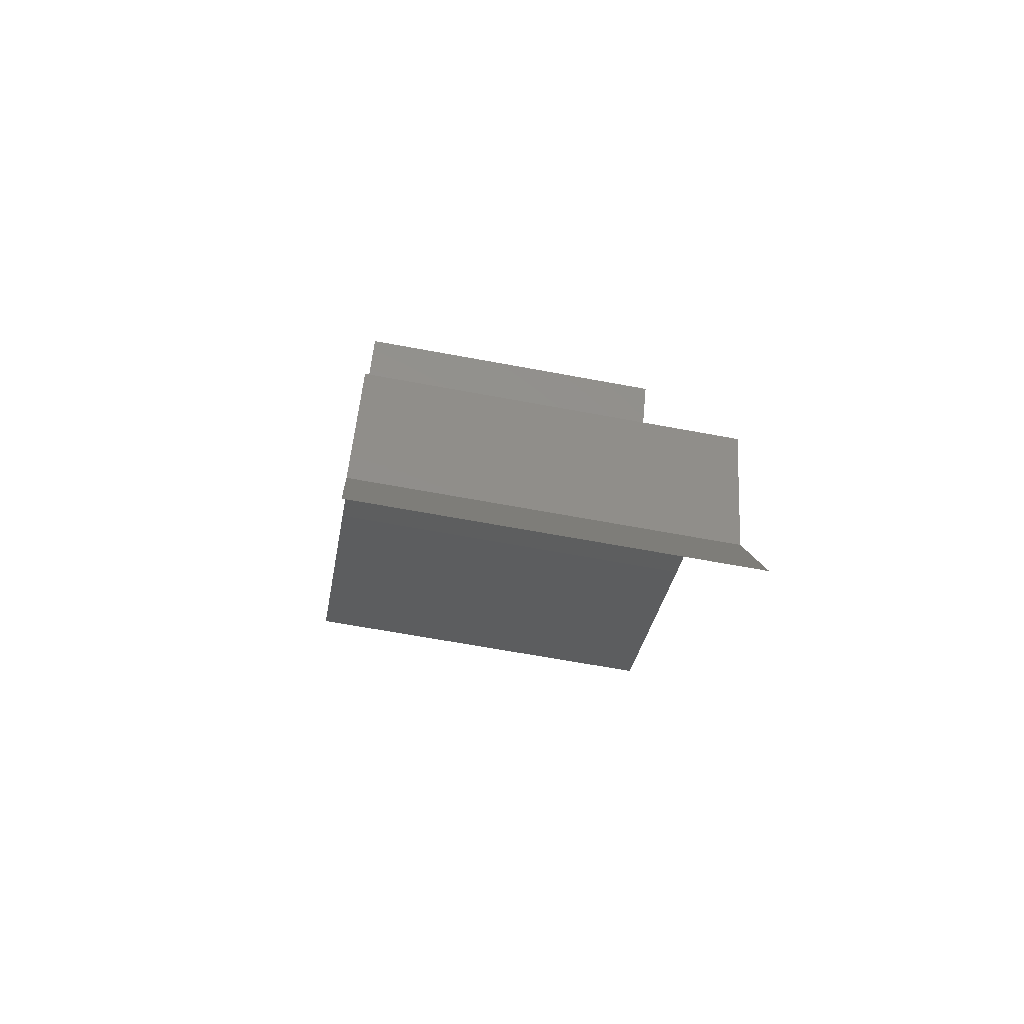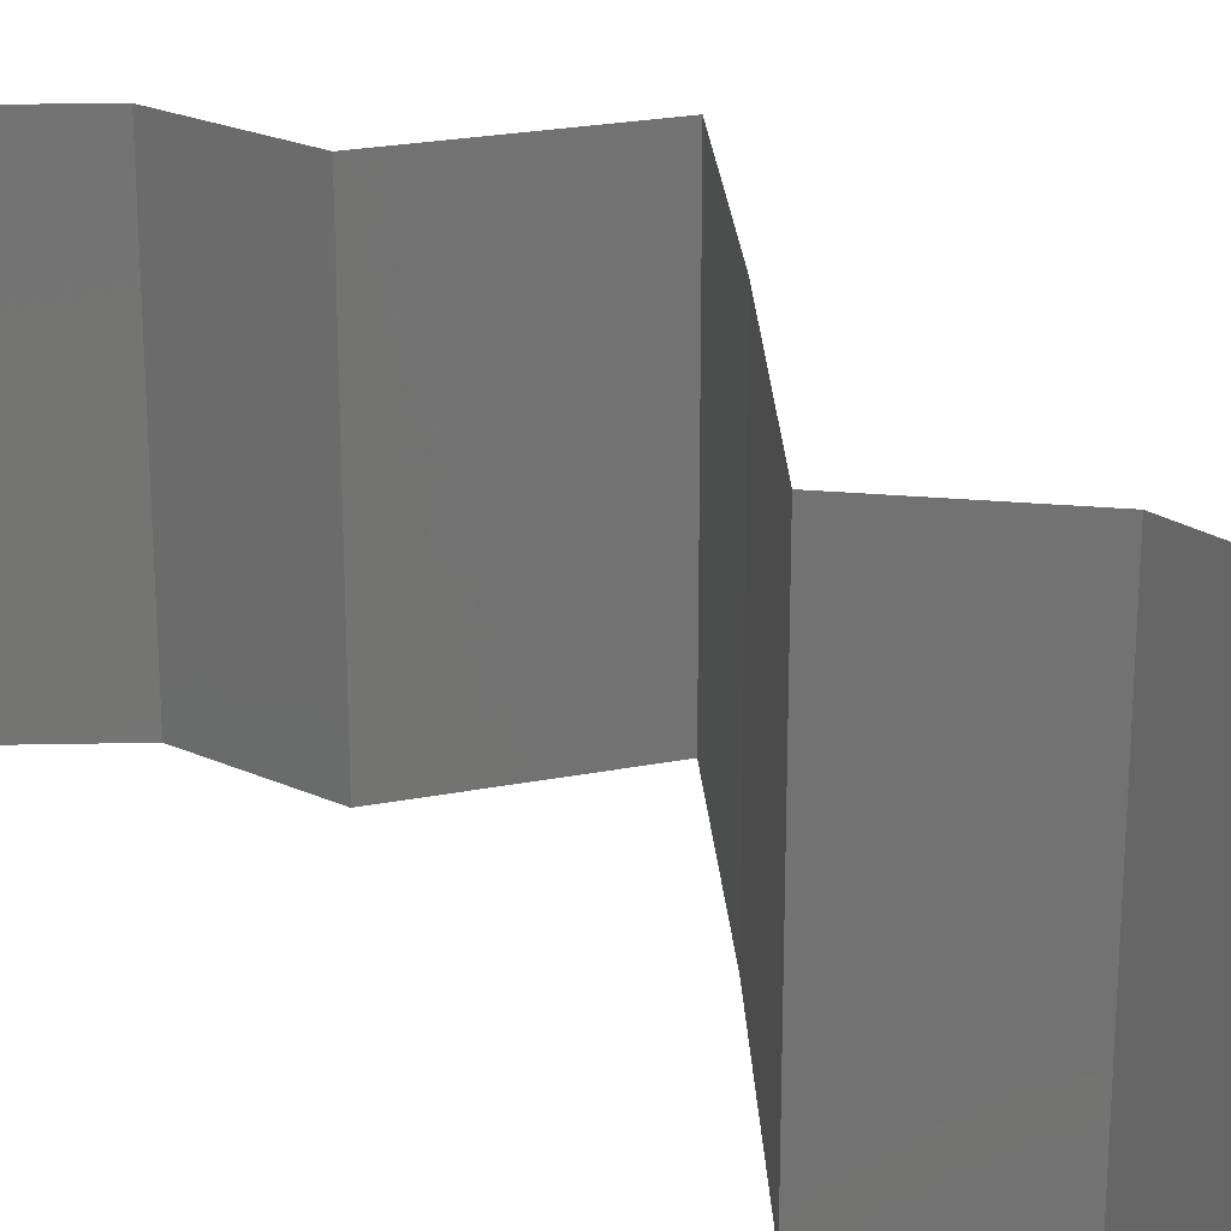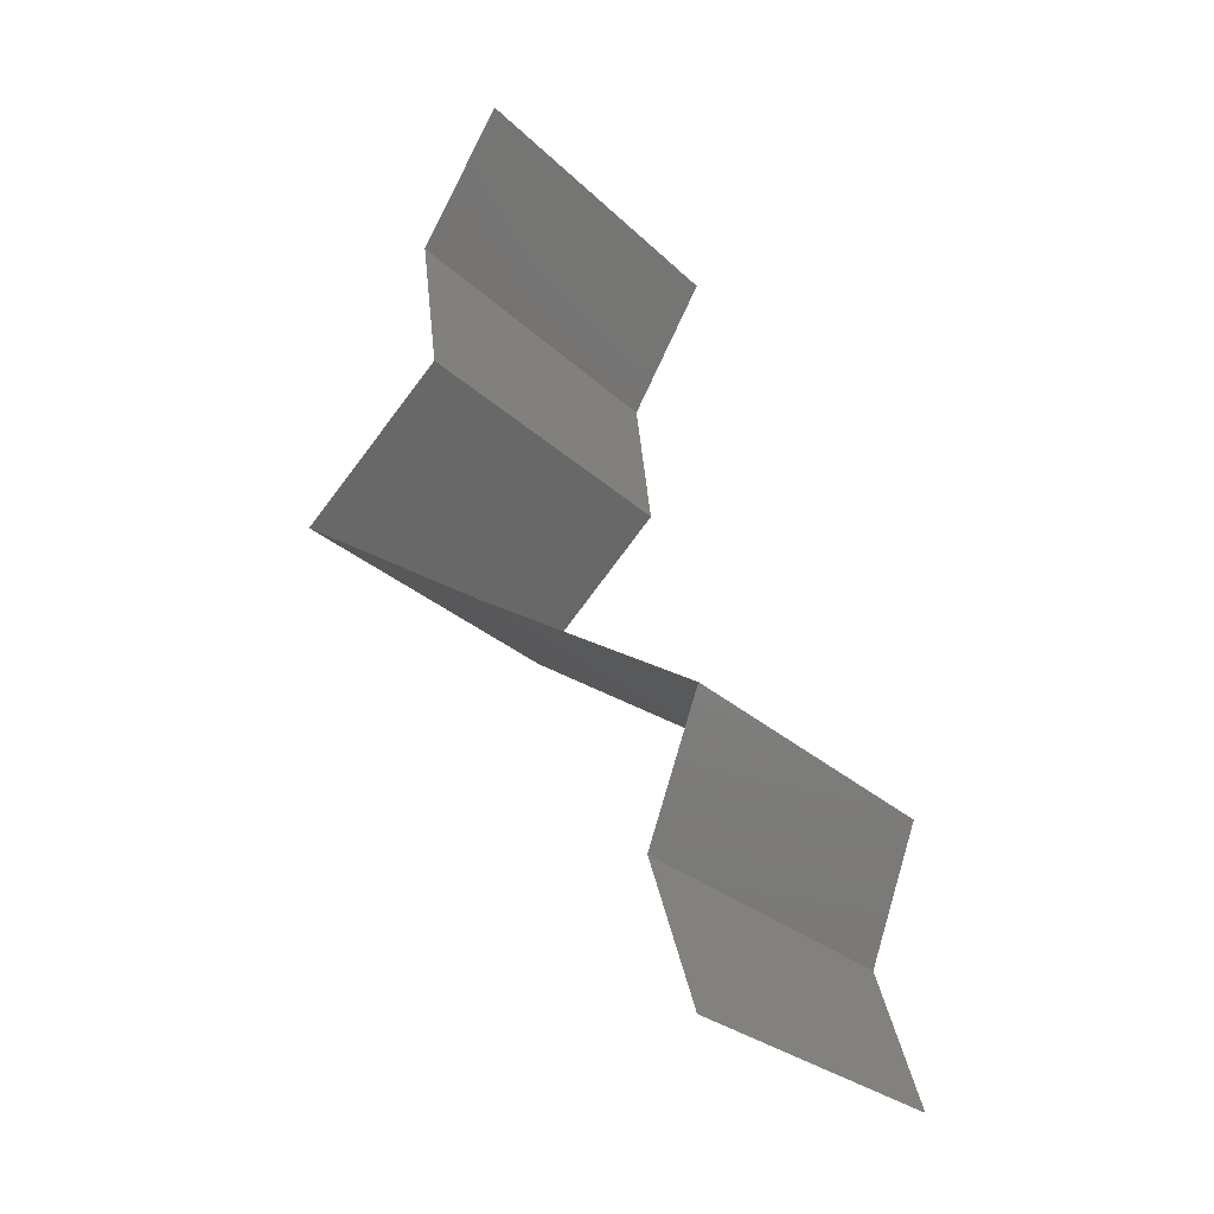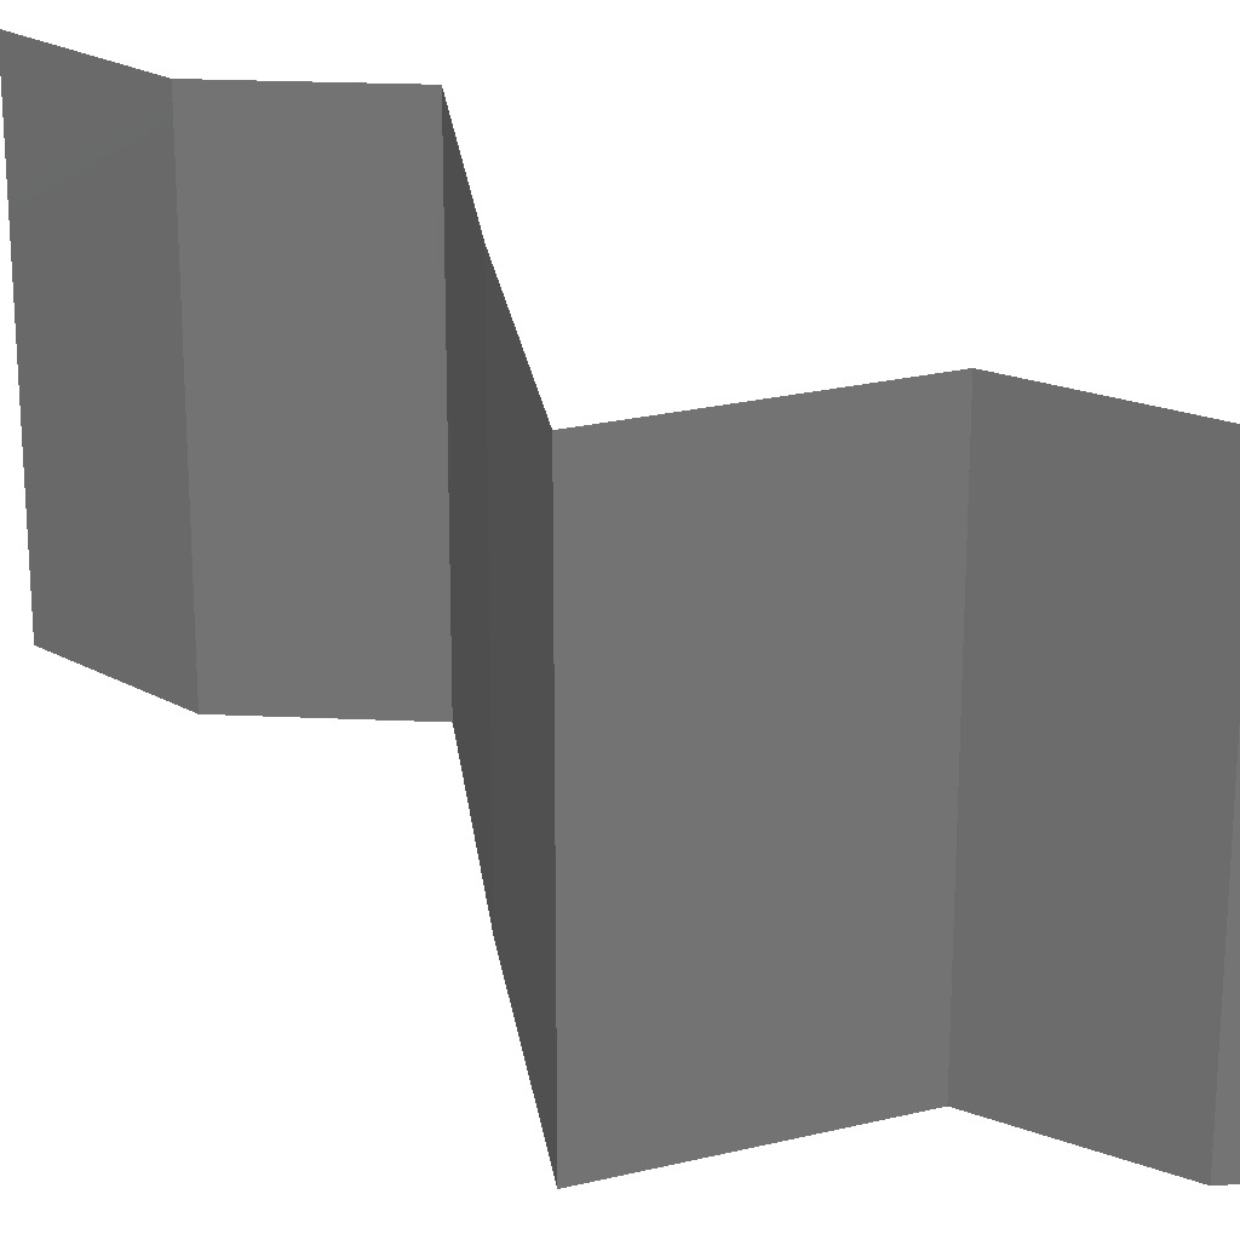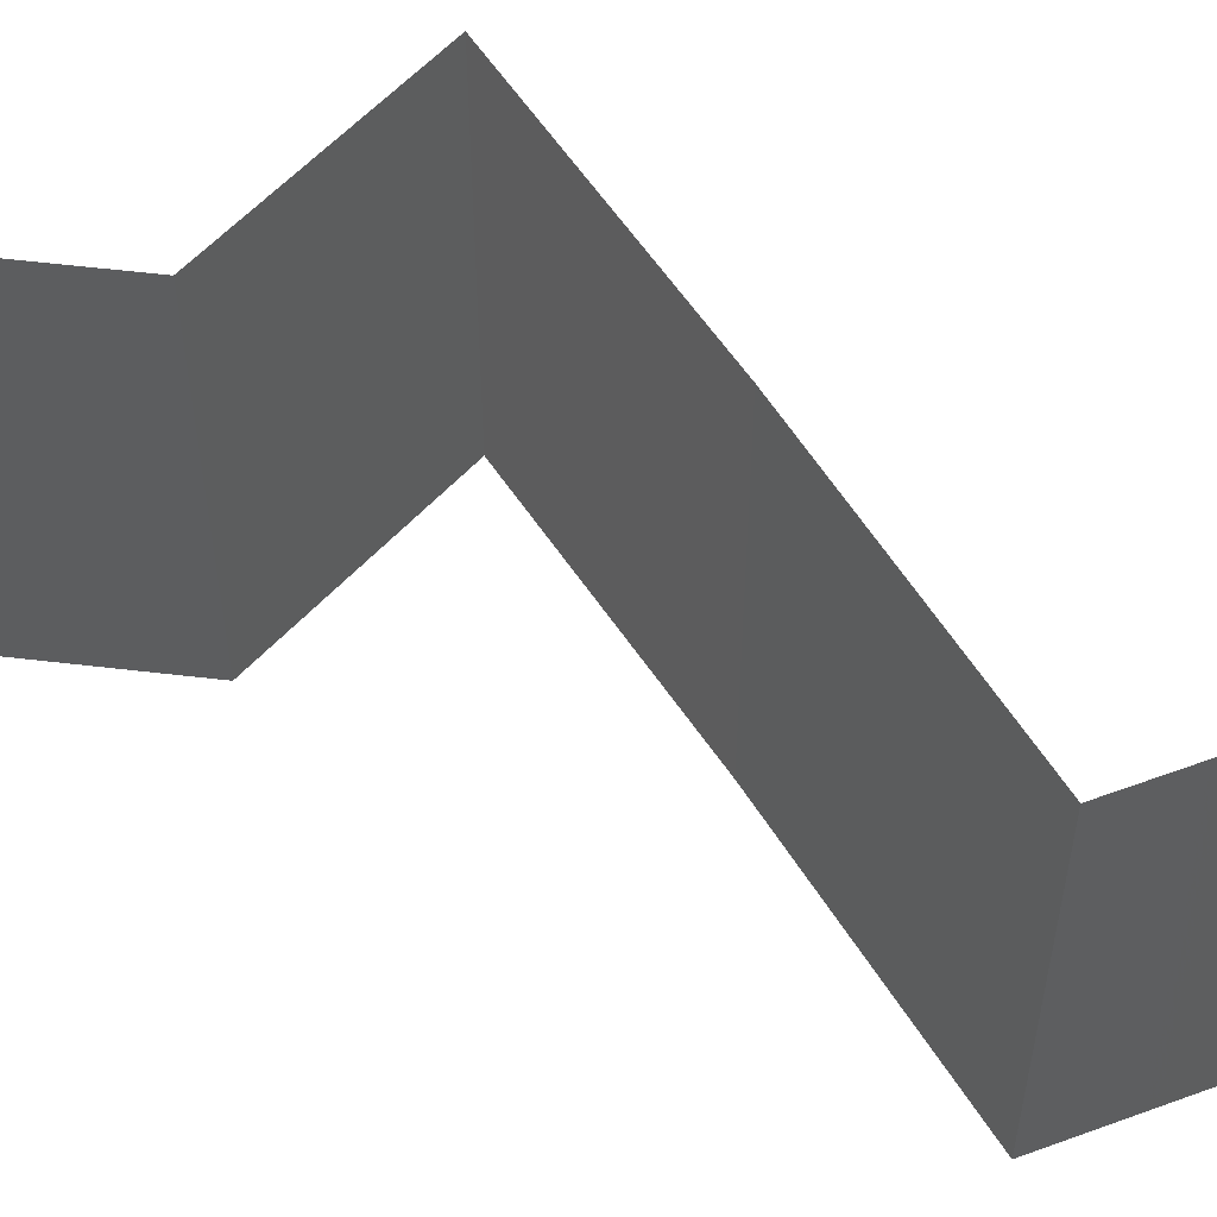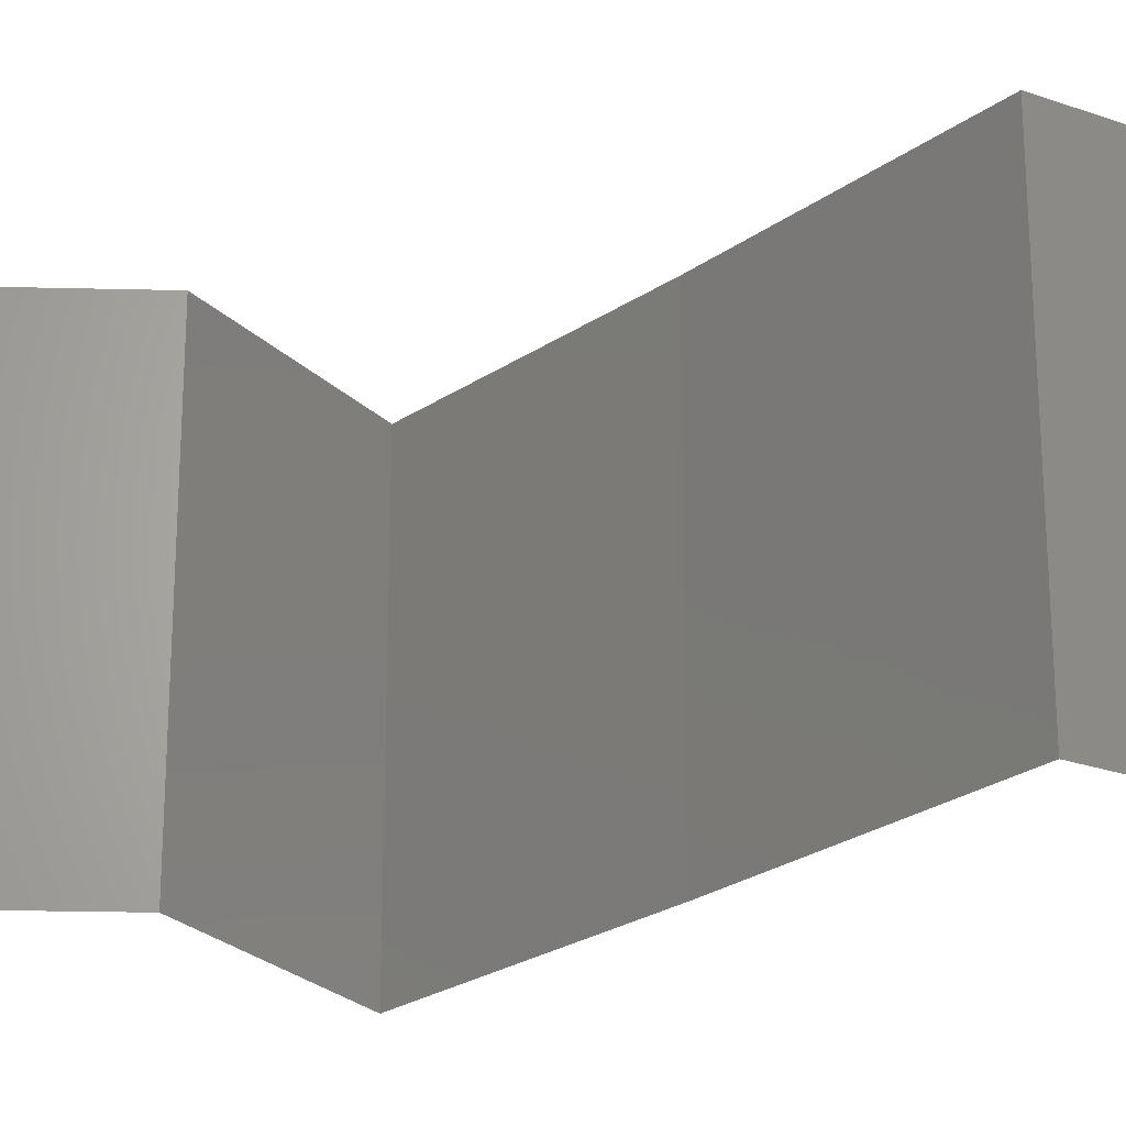
<metadata>
{"format":"stl","ext":"stl","renderer":"f3d","projection":"perspective","resolution":1024,"background":"white","views":[{"elev":-64.4,"azim":-100.7,"up":"+Y"},{"elev":24.2,"azim":-61.0,"up":"+Z"},{"elev":-26.3,"azim":-145.7,"up":"+Y"},{"elev":23.7,"azim":114.7,"up":"+Z"},{"elev":58.4,"azim":-90.5,"up":"+Z"},{"elev":-25.0,"azim":-99.7,"up":"+Z"}]}
</metadata>
<code>
# stl→obj: 48 verts, 72 faces
v 0.04007 0.05088 0
v 0.04007 0.05088 0.01
v 0.0379 0.05451 0.005
v 0.03572 0.05815 0.02
v 0.03572 0.05815 0.01
v 0.0379 0.05451 0.015
v 0.04007 0.05088 0.02
v 0.03572 0.05815 0
v 0.03913 0.04361 0.01
v 0.0396 0.04725 0.005
v 0.03913 0.04361 0.02
v 0.0396 0.04725 0.015
v 0.03913 0.04361 0
v 0.04693 0.03634 0.02
v 0.04303 0.03998 0.01451
v 0.04693 0.03634 0
v 0.04303 0.03998 0.005521
v 0.04693 0.03634 0.01
v 0.03572 0.02907 0
v 0.03572 0.02907 0.01
v 0.03964 0.03162 0.005
v 0.04301 0.0338 0.015
v 0.03572 0.02907 0.02
v 0.03942 0.03147 0.015
v 0.04323 0.03394 0.005
v 0.04132 0.03271 0.02
v 0.04132 0.03271 0
v 0.04132 0.03271 0.01
v 0.03154 0.02653 0.015
v 0.02377 0.02181 0
v 0.02377 0.02181 0.01
v 0.02795 0.02435 0.005
v 0.03177 0.02668 0.005
v 0.02377 0.02181 0.02
v 0.02771 0.0242 0.015
v 0.02974 0.02544 0.02
v 0.02974 0.02544 0
v 0.02974 0.02544 0.01
v 0.02647 0.01454 0
v 0.02647 0.01454 0.01
v 0.02512 0.01817 0.005
v 0.02512 0.01817 0.015
v 0.02647 0.01454 0.02
v 0.02531 0.0109 0.015
v 0.02415 0.007269 0
v 0.02415 0.007269 0.01
v 0.02531 0.0109 0.005
v 0.02415 0.007269 0.02
f 1 2 3
f 4 5 6
f 2 7 6
f 5 8 3
f 8 1 3
f 5 2 6
f 2 5 3
f 7 4 6
f 9 2 10
f 11 7 12
f 2 9 12
f 1 13 10
f 2 1 10
f 7 2 12
f 13 9 10
f 9 11 12
f 14 11 15
f 13 16 17
f 11 9 15
f 16 18 17
f 9 13 17
f 18 14 15
f 17 18 15
f 9 17 15
f 19 20 21
f 14 18 22
f 20 23 24
f 18 16 25
f 26 14 22
f 27 19 21
f 16 27 25
f 23 26 24
f 26 22 24
f 27 21 25
f 24 22 28
f 25 21 28
f 21 20 28
f 20 24 28
f 22 18 28
f 18 25 28
f 23 20 29
f 30 31 32
f 20 19 33
f 31 34 35
f 36 23 29
f 37 30 32
f 19 37 33
f 34 36 35
f 37 32 33
f 36 29 35
f 33 32 38
f 35 29 38
f 20 33 38
f 29 20 38
f 32 31 38
f 31 35 38
f 39 40 41
f 34 31 42
f 40 43 42
f 31 30 41
f 30 39 41
f 31 40 42
f 43 34 42
f 40 31 41
f 43 40 44
f 45 46 47
f 40 39 47
f 46 48 44
f 46 40 47
f 48 43 44
f 39 45 47
f 40 46 44

</code>
